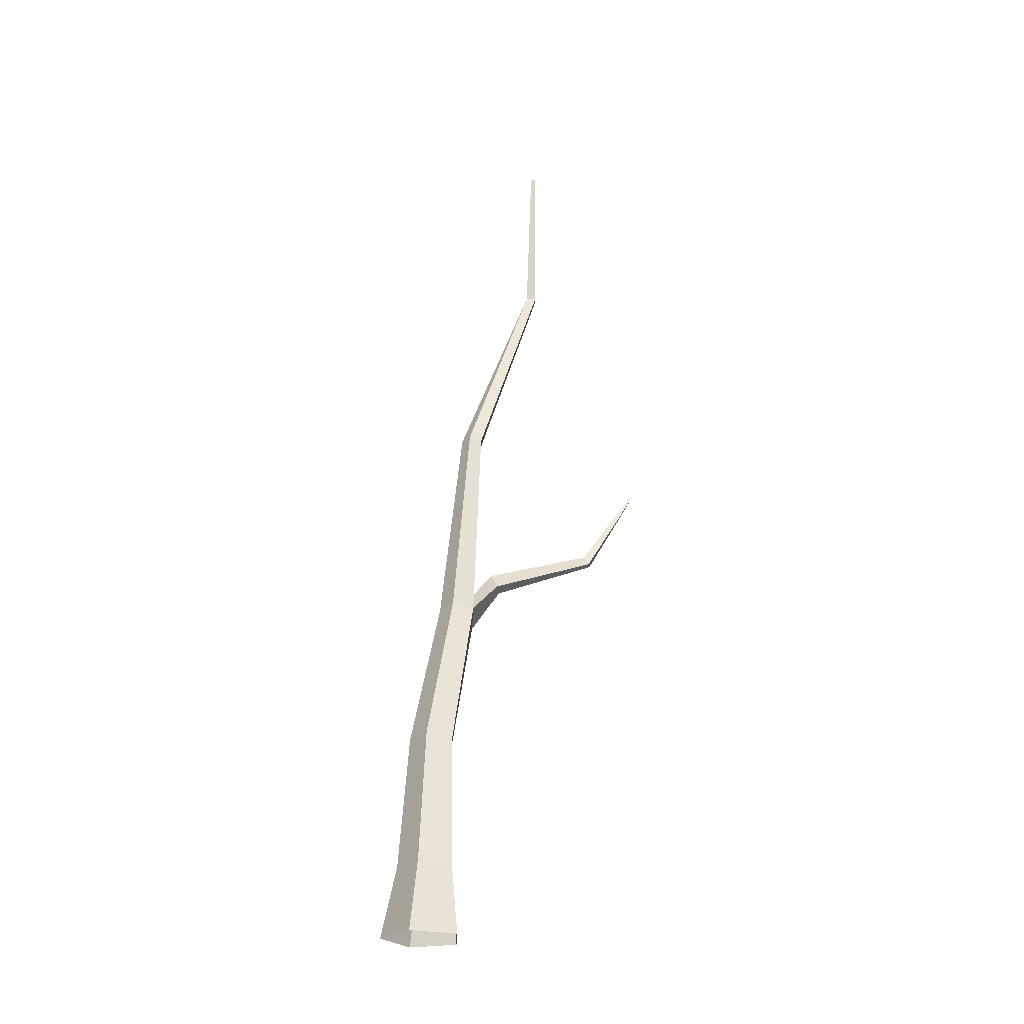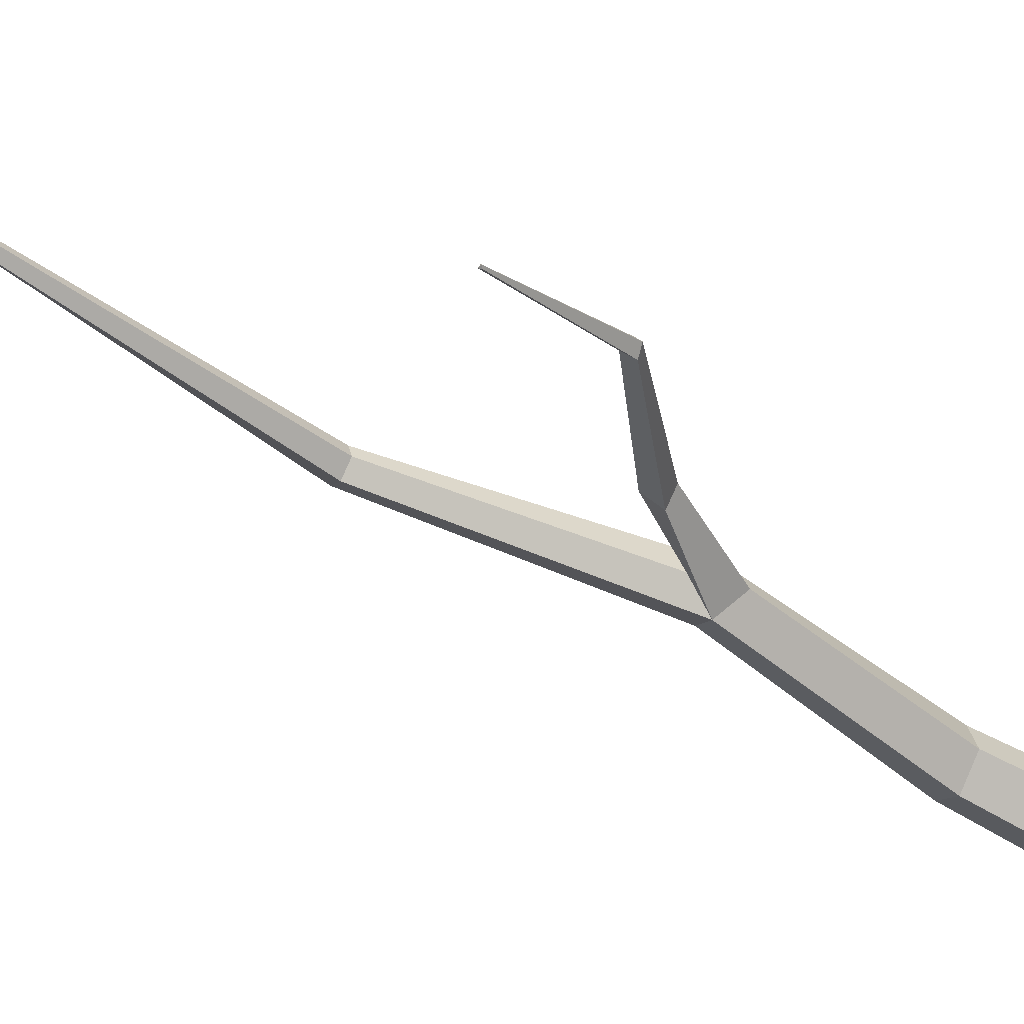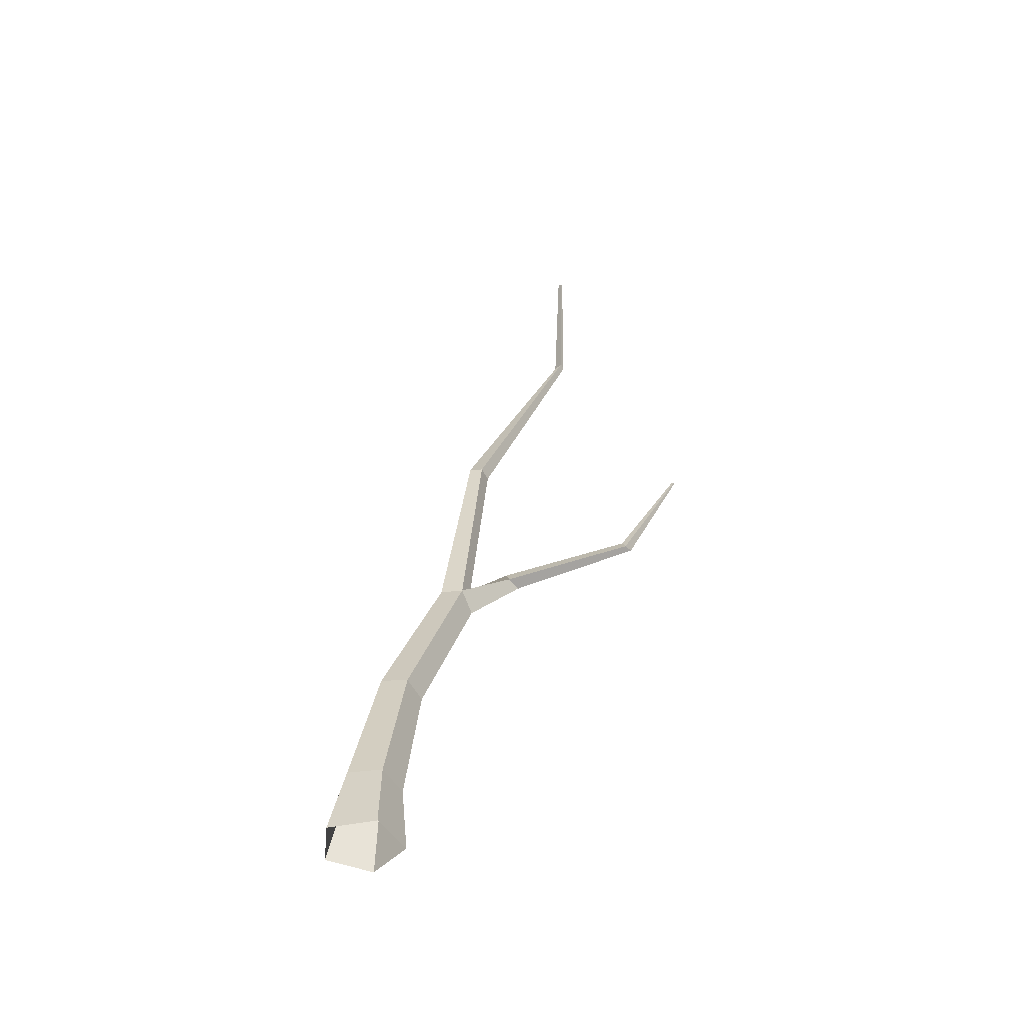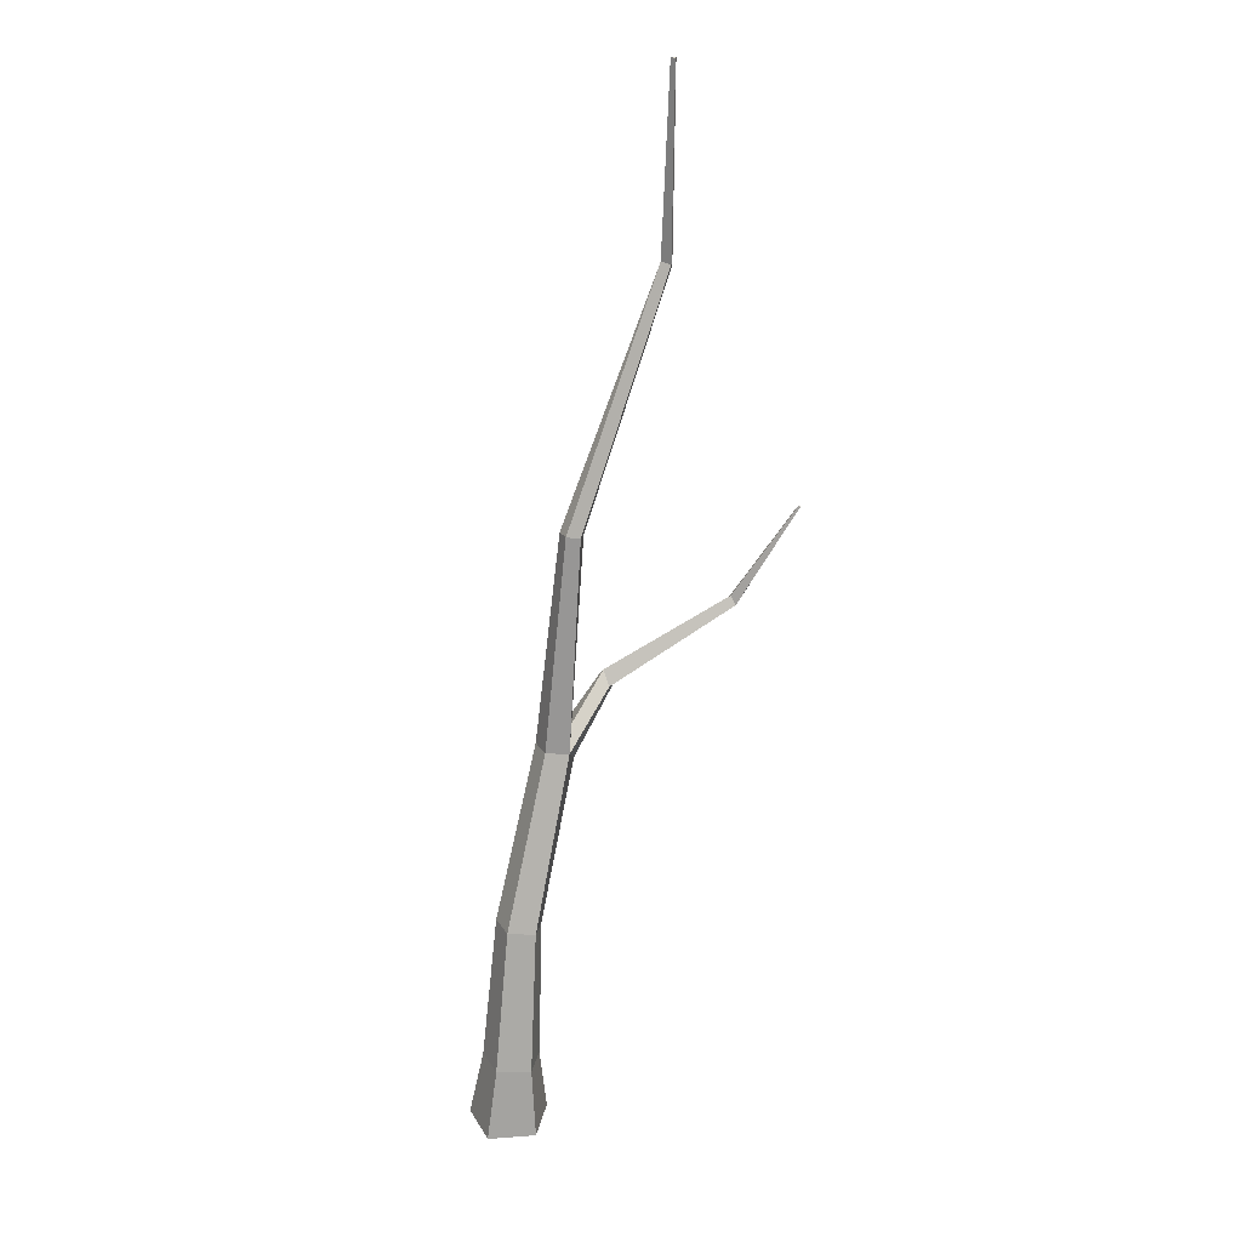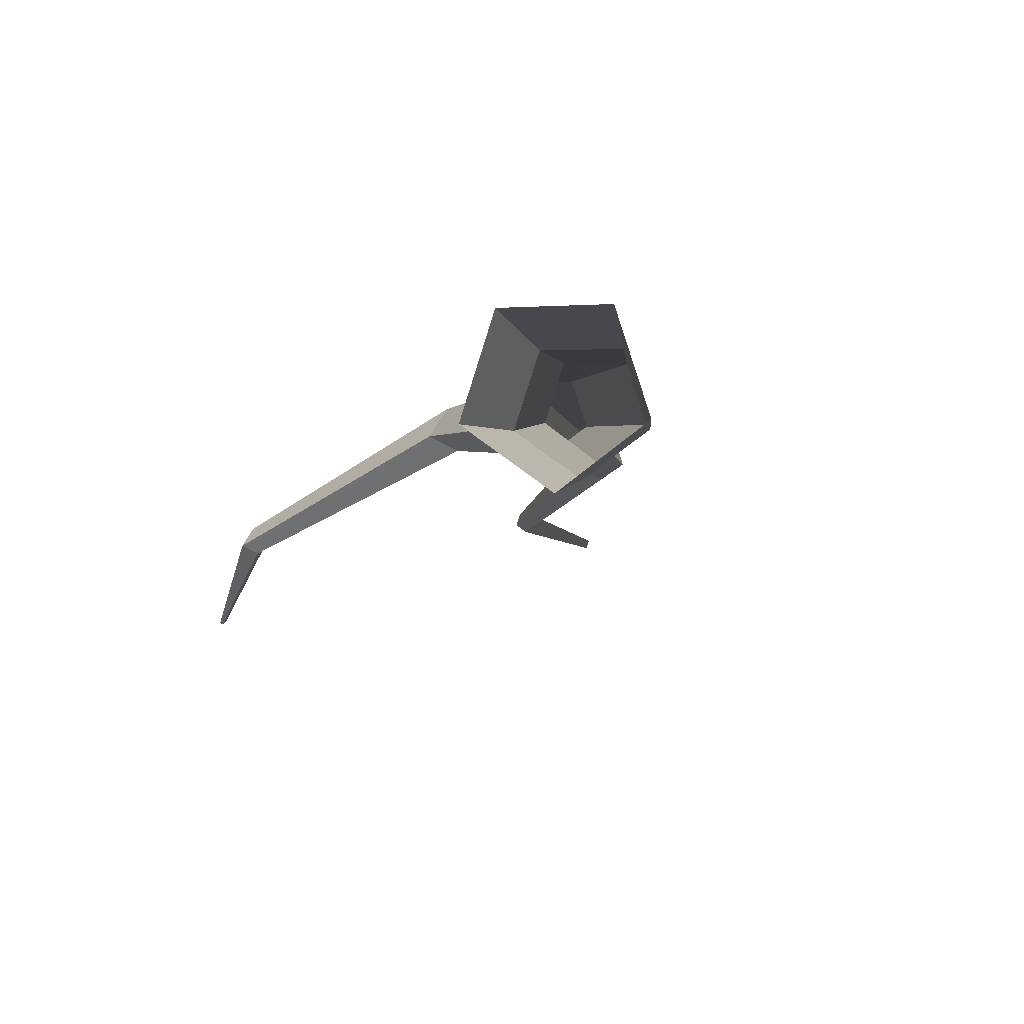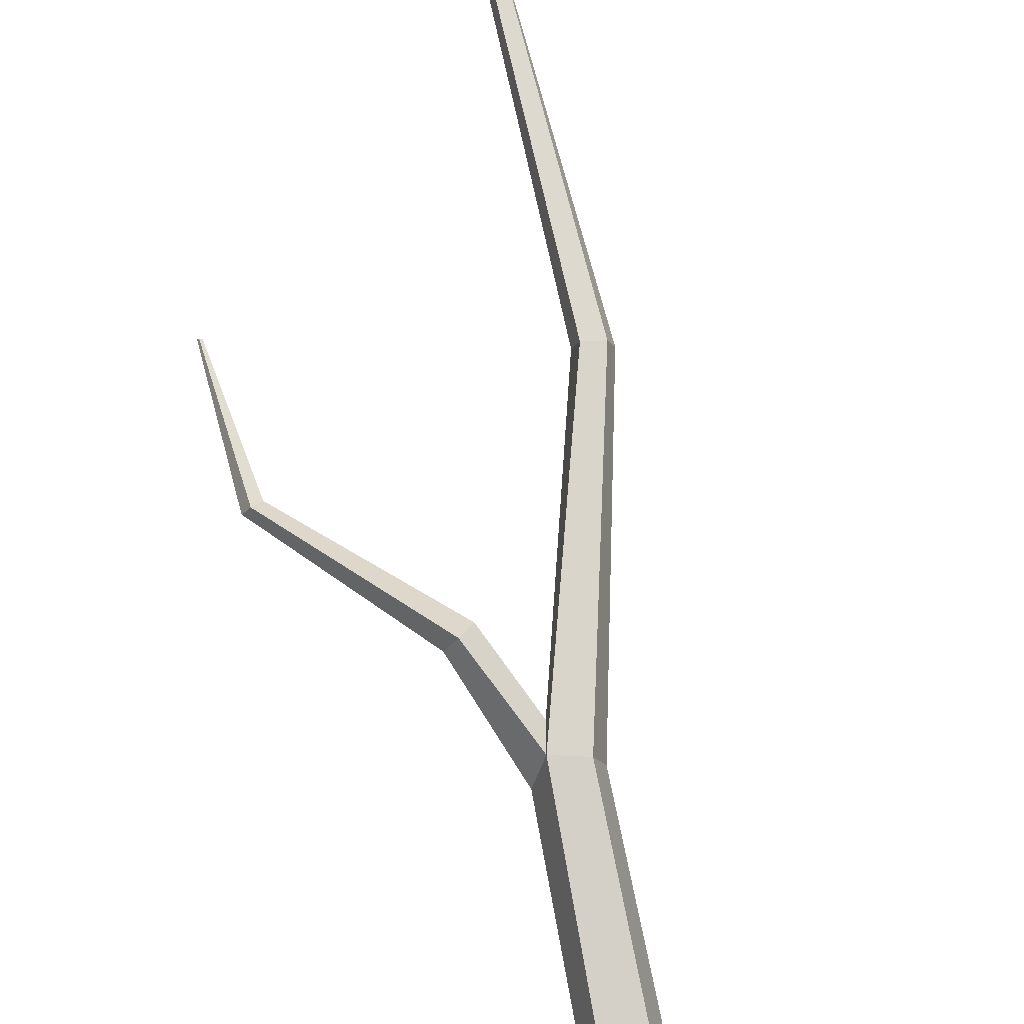
<metadata>
{"format":"obj","ext":"obj","renderer":"f3d","projection":"perspective","resolution":1024,"background":"white","views":[{"elev":-25.3,"azim":123.6,"up":"+Y"},{"elev":-49.2,"azim":-108.7,"up":"+Z"},{"elev":-47.5,"azim":156.7,"up":"+Y"},{"elev":27.6,"azim":137.4,"up":"+Y"},{"elev":-4.6,"azim":14.3,"up":"+Z"},{"elev":76.5,"azim":9.6,"up":"+Z"}]}
</metadata>
<code>
g Apple_Tree_NoLeaves_m_05
v 0 0 -0.2246
v -0.2181 0 -0.0661
v -0.1348 0 0.1903
v 0.1348 0 0.1903
v 0.2181 0 -0.06616
v -0.03094 0.3908 -0.1606
v -0.1885 0.3777 -0.04464
v -0.1283 0.3827 0.1408
v 0.06646 0.3989 0.1396
v 0.1267 0.404 -0.0467
v -0.5376 2.13 0.06693
v -0.6319 2.039 0.1405
v -0.6029 2.122 0.269
v -0.4723 2.138 0.2698
v -0.4319 2.143 0.1449
v -0.05654 1.2 0.04761
v -0.1042 1.191 0.1995
v -0.2584 1.163 0.2034
v -0.306 1.154 0.05381
v -0.1813 1.177 -0.04273
v -0.6693 3.352 0.1095
v -0.7325 3.338 0.1583
v -0.7084 3.344 0.2332
v -0.6303 3.361 0.2306
v -0.6062 3.366 0.1542
v -1.249 4.71 0.05894
v -1.278 4.699 0.08146
v -1.267 4.703 0.1179
v -1.231 4.717 0.1179
v -0.6241 2.242 0.1523
v -0.8679 2.401 0.1125
v -0.9467 2.389 0.1547
v -0.9059 2.419 0.2331
v -0.8728 2.486 0.164
v -1.571 2.749 -0.142
v -1.62 2.751 -0.1185
v -1.592 2.765 -0.06795
v -1.564 2.802 -0.1118
v -1.865 3.306 -0.3199
v -1.874 3.311 -0.3146
v -1.867 3.312 -0.3035
v -1.858 3.316 -0.3133
v -1.279 5.74 0.07507
v -1.293 5.74 0.08526
v -1.287 5.74 0.1018
v -1.27 5.74 0.1018
f 4 9 8 3
f 2 7 6 1
f 5 10 9 4
f 3 8 7 2
f 1 6 10 5
f 16 17 9 10
f 18 19 7 8
f 20 16 10 6
f 9 17 18 8
f 17 16 15 14
f 19 18 13 12
f 16 20 11 15
f 18 17 14 13
f 20 19 12 11
f 15 11 21 25
f 13 14 24 23
f 11 30 22 21
f 14 15 25 24
f 13 30 34 33
f 22 23 28 27
f 25 21 26 29
f 23 24 29 28
f 21 22 27 26
f 24 25 29
f 28 29 46 45
f 7 19 20 6
f 31 32 36 35
f 30 13 23 22
f 11 12 32 31
f 34 31 35 38
f 12 13 33 32
f 30 11 31 34
f 36 37 41 40
f 37 38 42 41
f 33 34 38 37
f 32 33 37 36
f 40 41 42
f 42 39 40
f 38 35 39 42
f 35 36 40 39
f 44 45 46 43
f 26 27 44 43
f 29 26 43 46
f 27 28 45 44

</code>
